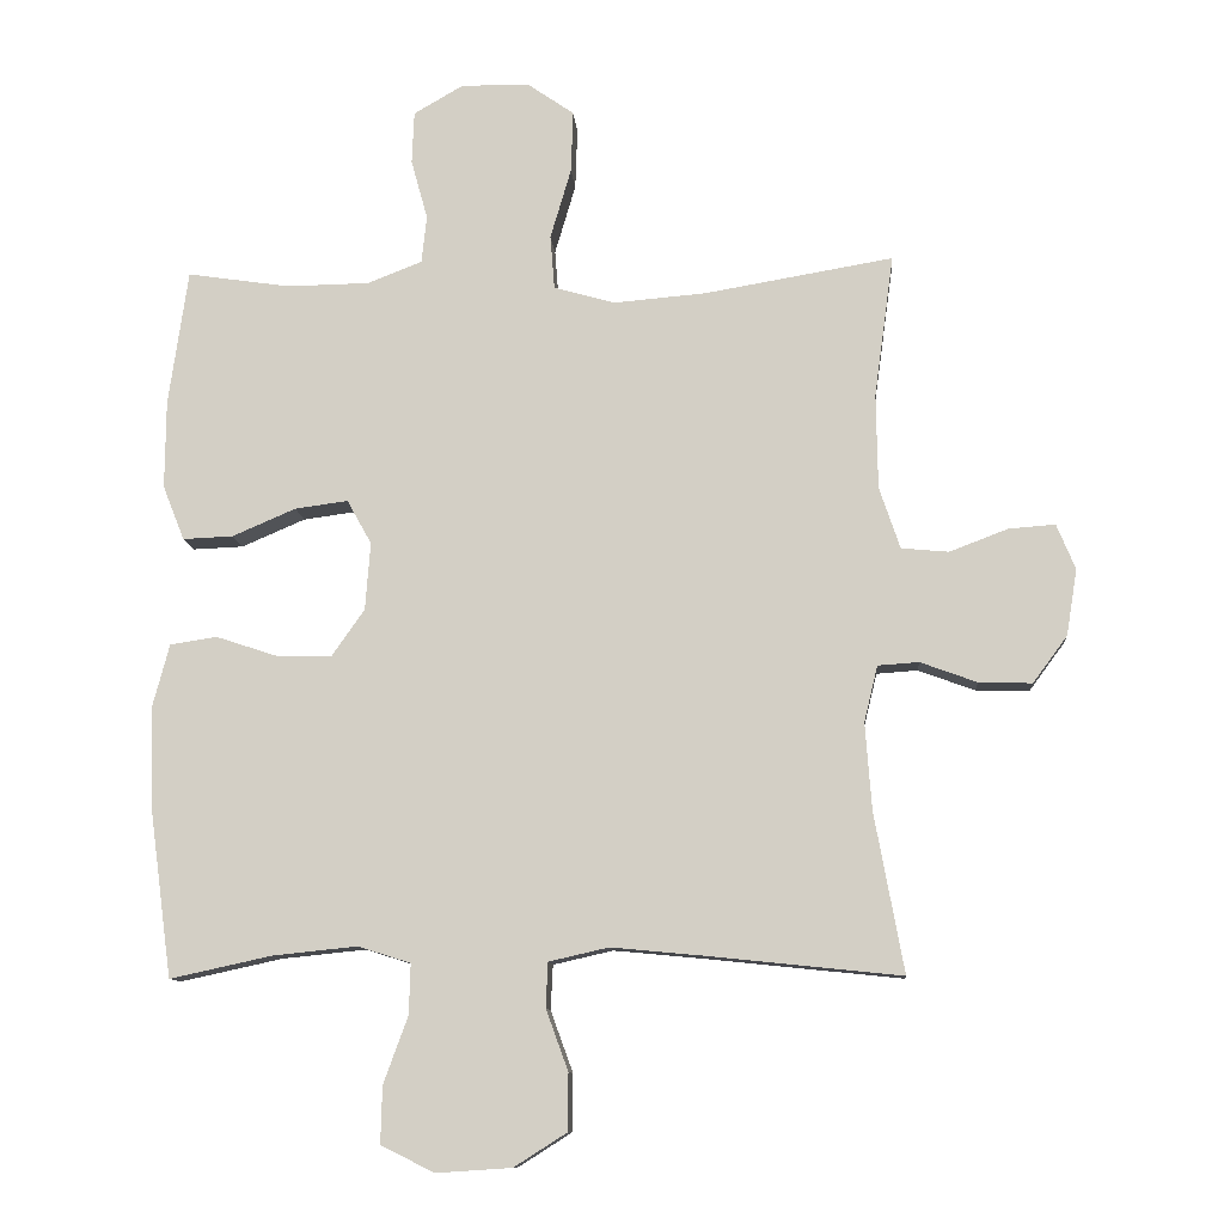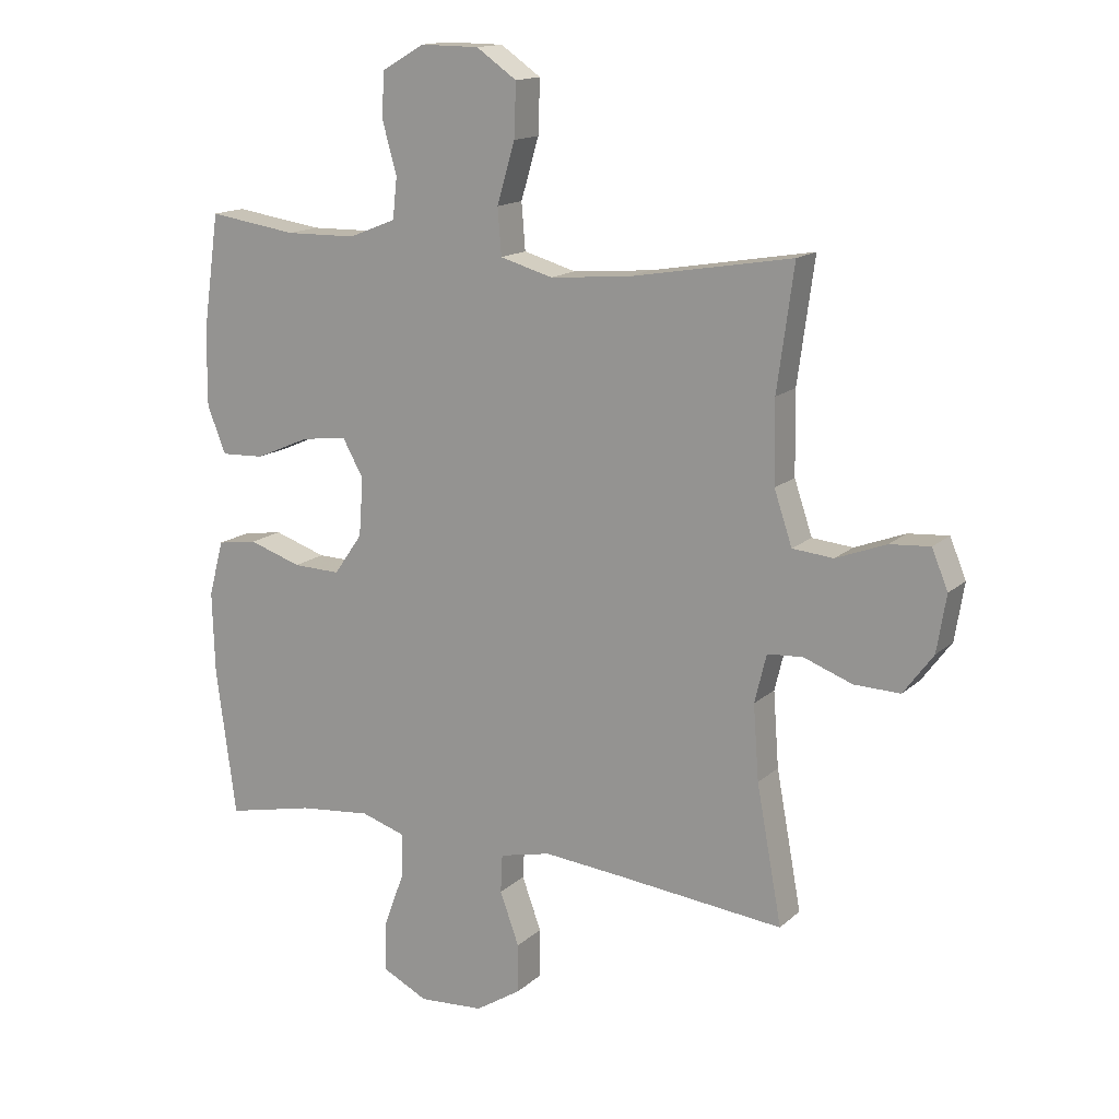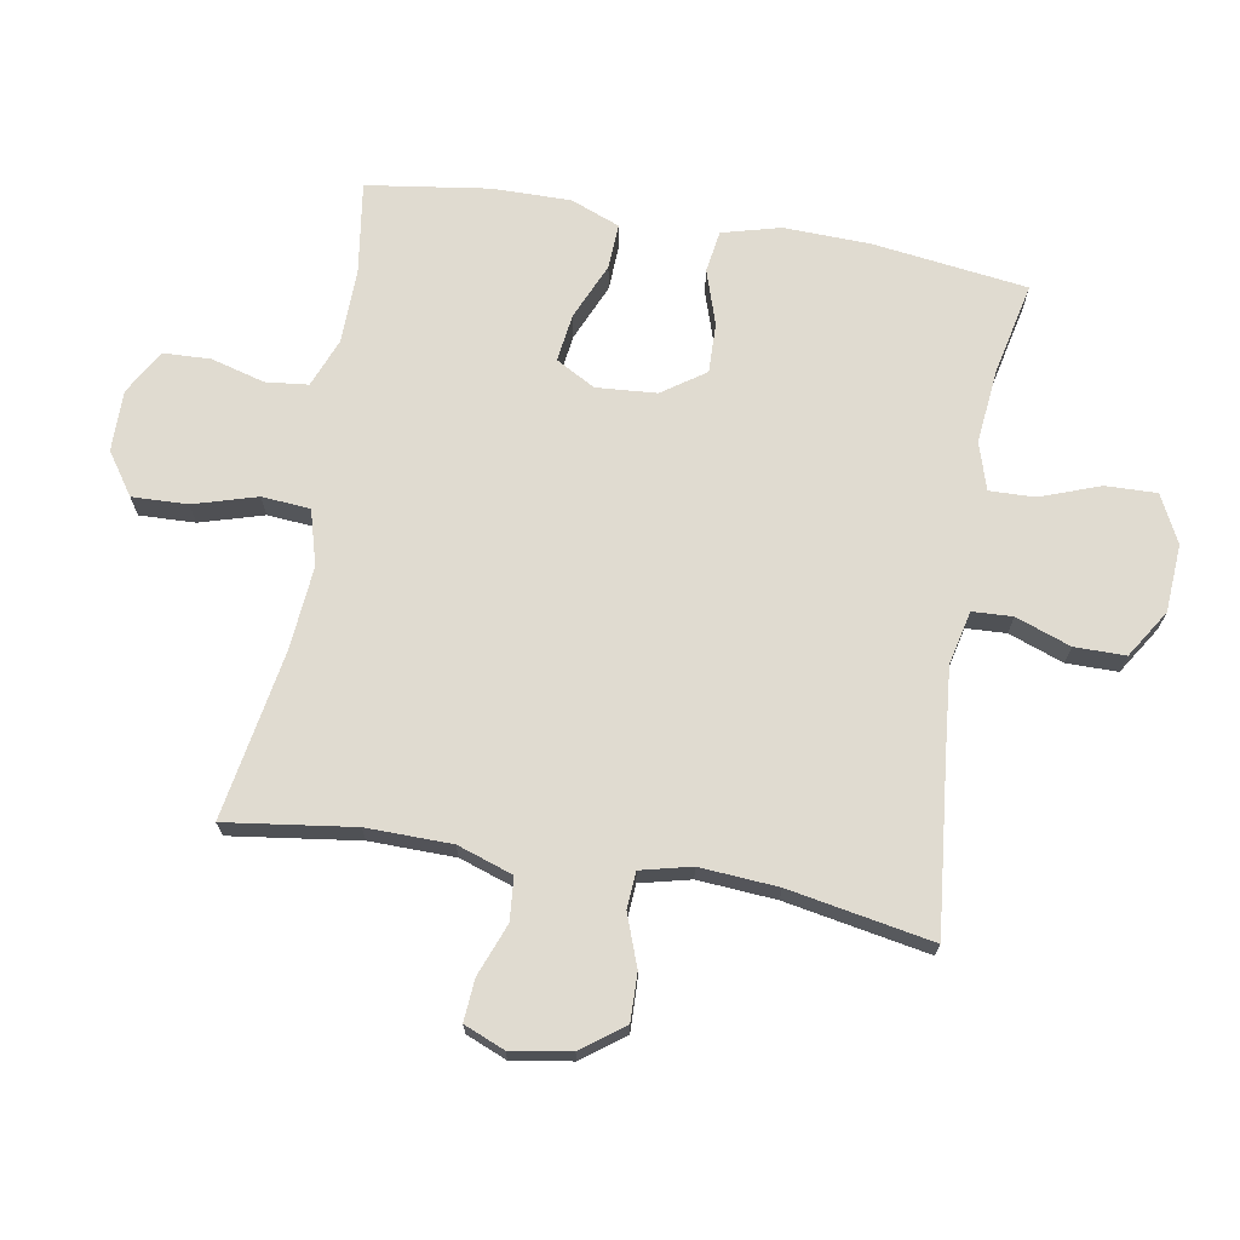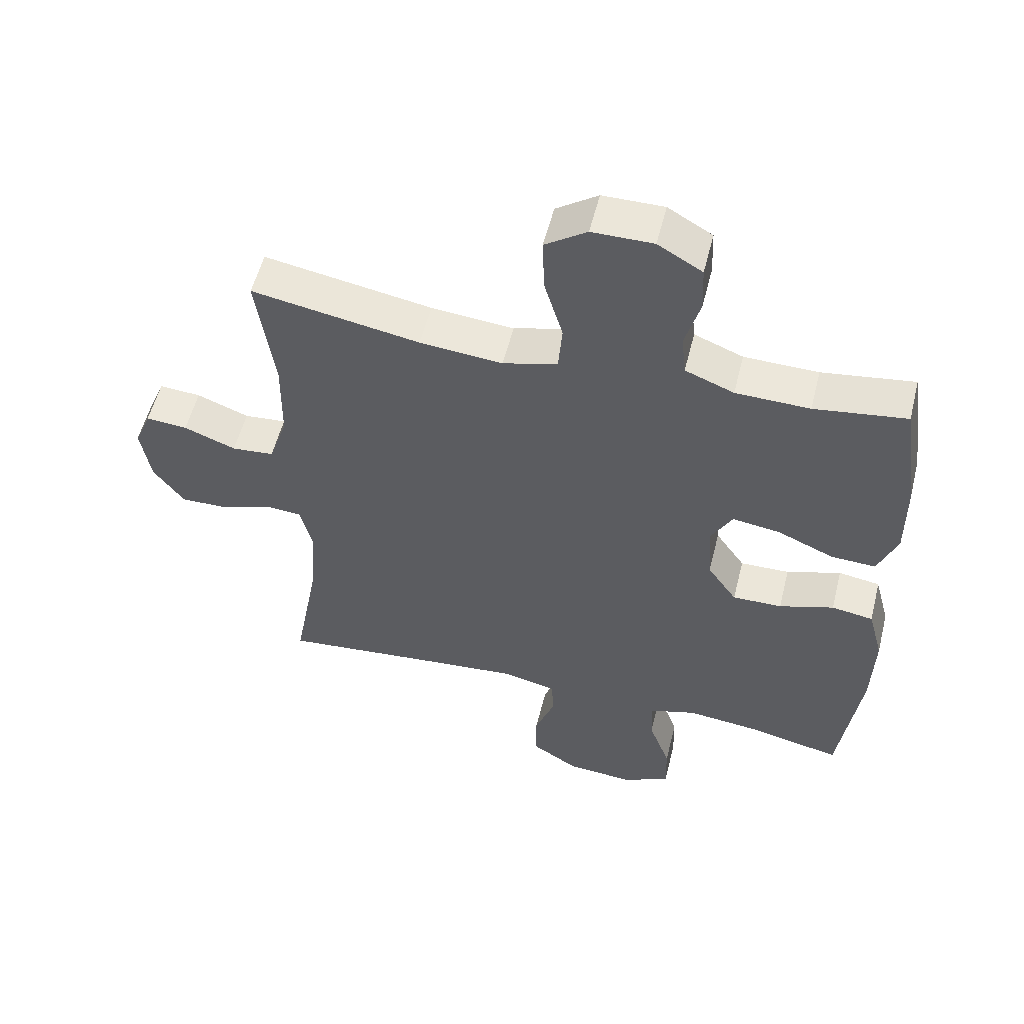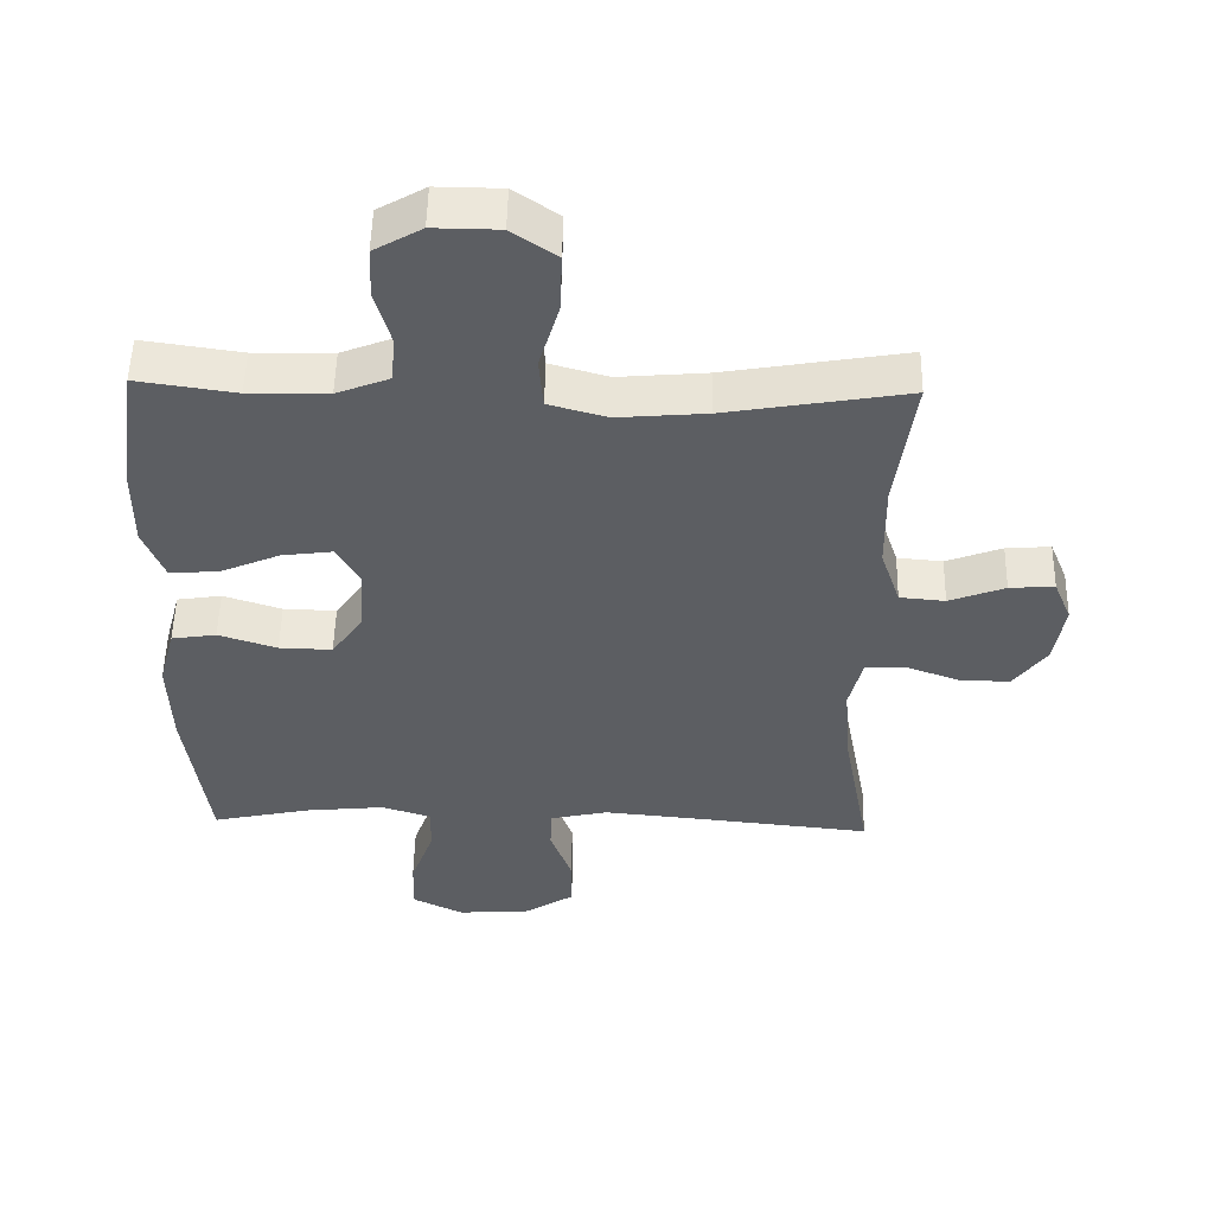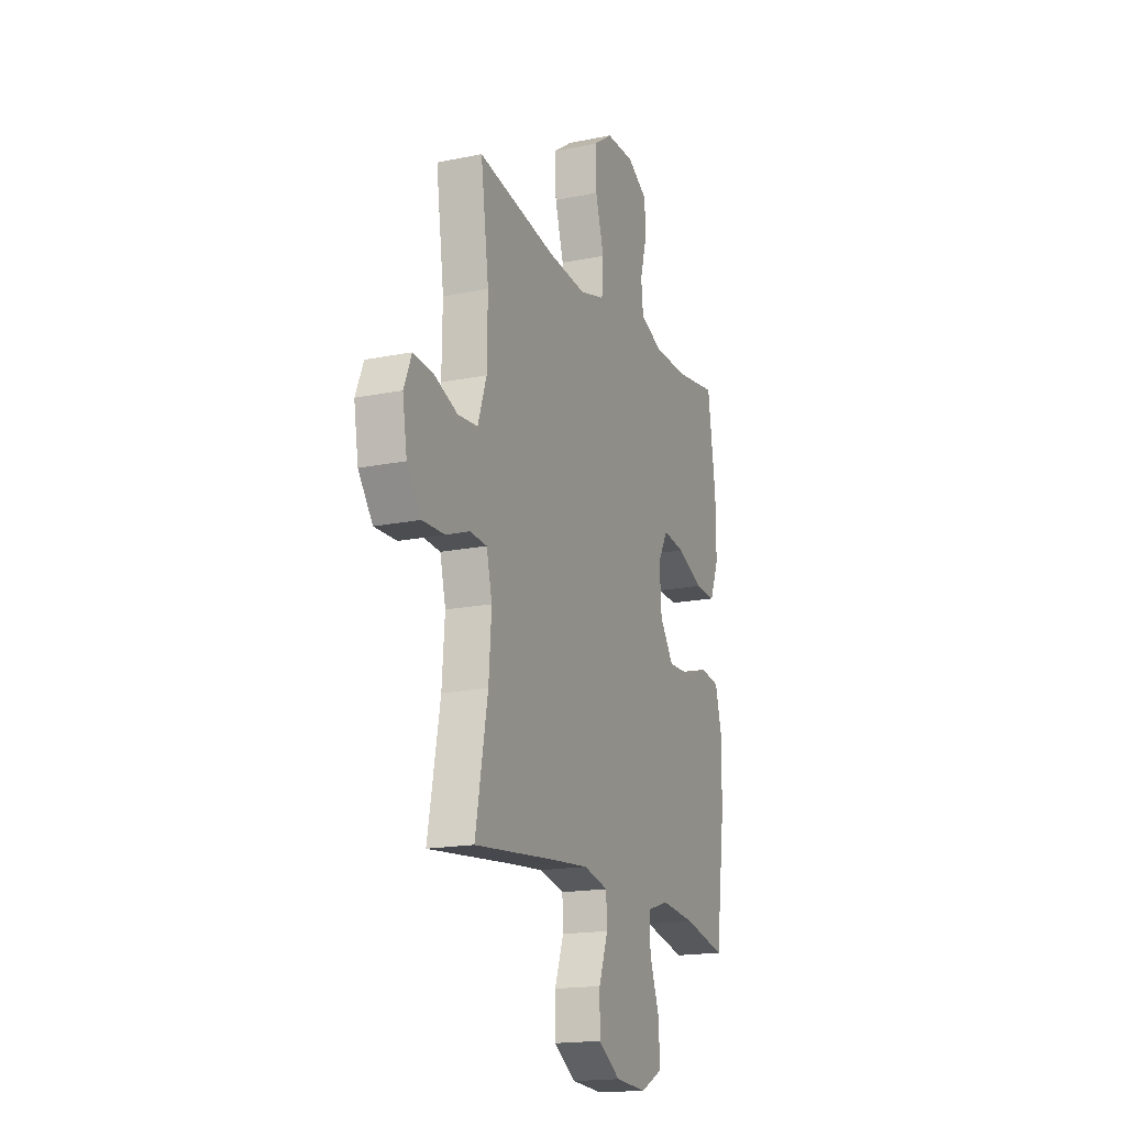
<metadata>
{"format":"obj","ext":"obj","renderer":"f3d","projection":"perspective","resolution":1024,"background":"white","views":[{"elev":-10.6,"azim":4.3,"up":"+Z"},{"elev":14.9,"azim":29.5,"up":"+Z"},{"elev":70.0,"azim":99.8,"up":"+Y"},{"elev":55.1,"azim":-166.0,"up":"+Z"},{"elev":52.1,"azim":1.2,"up":"+Z"},{"elev":-17.4,"azim":112.0,"up":"+Z"}]}
</metadata>
<code>
v 0.5 0.07 -0.5
v 0.23 0.07 -0.472
v 0.102 0.07 -0.46
v 0.019 0.07 -0.479
v 0.016 0.07 -0.541
v 0.047 0.07 -0.626
v 0.047 0.07 -0.705
v -0.027 0.07 -0.752
v -0.132 0.07 -0.759
v -0.206 0.07 -0.722
v -0.204 0.07 -0.643
v -0.17 0.07 -0.55
v -0.168 0.07 -0.48
v -0.241 0.07 -0.457
v -0.358 0.07 -0.469
v -0.5 0.07 -0.5
v -0.532 0.07 -0.26
v -0.536 0.07 -0.127
v -0.512 0.07 -0.037
v -0.447 0.07 -0.027
v -0.362 0.07 -0.055
v -0.285 0.07 -0.057
v -0.239 0.07 0.009
v -0.232 0.07 0.103
v -0.266 0.07 0.164
v -0.34 0.07 0.154
v -0.428 0.07 0.116
v -0.498 0.07 0.113
v -0.528 0.07 0.189
v -0.527 0.07 0.311
v -0.5 0.07 0.5
v -0.357 0.07 0.479
v -0.242 0.07 0.481
v -0.166 0.07 0.511
v -0.159 0.07 0.577
v -0.182 0.07 0.66
v -0.179 0.07 0.733
v -0.11 0.07 0.773
v -0.015 0.07 0.772
v 0.05 0.07 0.727
v 0.047 0.07 0.641
v 0.018 0.07 0.543
v 0.024 0.07 0.468
v 0.109 0.07 0.444
v 0.238 0.07 0.455
v 0.5 0.07 0.5
v 0.473 0.07 0.302
v 0.475 0.07 0.17
v 0.504 0.07 0.084
v 0.57 0.07 0.078
v 0.651 0.07 0.109
v 0.716 0.07 0.114
v 0.742 0.07 0.051
v 0.727 0.07 -0.041
v 0.679 0.07 -0.106
v 0.605 0.07 -0.104
v 0.526 0.07 -0.075
v 0.469 0.07 -0.079
v 0.45 0.07 -0.157
v 0.459 0.07 -0.278
v 0.5 0 -0.5
v 0.23 0 -0.472
v 0.102 0 -0.46
v 0.019 0 -0.479
v 0.016 0 -0.541
v 0.047 0 -0.626
v 0.047 0 -0.705
v -0.027 0 -0.752
v -0.132 0 -0.759
v -0.206 0 -0.722
v -0.204 0 -0.643
v -0.17 0 -0.55
v -0.168 0 -0.48
v -0.241 0 -0.457
v -0.358 0 -0.469
v -0.5 0 -0.5
v -0.532 0 -0.26
v -0.536 0 -0.127
v -0.512 0 -0.037
v -0.447 0 -0.027
v -0.362 0 -0.055
v -0.285 0 -0.057
v -0.239 0 0.009
v -0.232 0 0.103
v -0.266 0 0.164
v -0.34 0 0.154
v -0.428 0 0.116
v -0.498 0 0.113
v -0.528 0 0.189
v -0.527 0 0.311
v -0.5 0 0.5
v -0.357 0 0.479
v -0.242 0 0.481
v -0.166 0 0.511
v -0.159 0 0.577
v -0.182 0 0.66
v -0.179 0 0.733
v -0.11 0 0.773
v -0.015 0 0.772
v 0.05 0 0.727
v 0.047 0 0.641
v 0.018 0 0.543
v 0.024 0 0.468
v 0.109 0 0.444
v 0.238 0 0.455
v 0.5 0 0.5
v 0.473 0 0.302
v 0.475 0 0.17
v 0.504 0 0.084
v 0.57 0 0.078
v 0.651 0 0.109
v 0.716 0 0.114
v 0.742 0 0.051
v 0.727 0 -0.041
v 0.679 0 -0.106
v 0.605 0 -0.104
v 0.526 0 -0.075
v 0.469 0 -0.079
v 0.45 0 -0.157
v 0.459 0 -0.278
f 54 55 56 57
f 54 57 58
f 53 54 58
f 50 51 52 53
f 49 50 53 58
f 48 49 58 59
f 45 46 47
f 44 45 47 48
f 43 44 48 59
f 39 40 41 42
f 39 42 43
f 38 39 43
f 35 36 37 38
f 34 35 38 43
f 33 34 43 59
f 29 30 31 32
f 26 27 28 29
f 25 26 29 32
f 24 25 32 33
f 18 19 20 21
f 18 21 22
f 15 16 17 18
f 14 15 18 22
f 13 14 22 23
f 9 10 11 12
f 9 12 13
f 8 9 13
f 5 6 7 8
f 4 5 8 13
f 3 4 13 23
f 60 1 2
f 24 33 59 60
f 23 24 60
f 2 3 23 60
f 117 116 115 114
f 118 117 114
f 118 114 113
f 113 112 111 110
f 118 113 110 109
f 119 118 109 108
f 107 106 105
f 108 107 105 104
f 119 108 104 103
f 102 101 100 99
f 103 102 99
f 103 99 98
f 98 97 96 95
f 103 98 95 94
f 119 103 94 93
f 92 91 90 89
f 89 88 87 86
f 92 89 86 85
f 93 92 85 84
f 81 80 79 78
f 82 81 78
f 78 77 76 75
f 82 78 75 74
f 83 82 74 73
f 72 71 70 69
f 73 72 69
f 73 69 68
f 68 67 66 65
f 73 68 65 64
f 83 73 64 63
f 62 61 120
f 120 119 93 84
f 120 84 83
f 120 83 63 62
f 1 61 62 2
f 2 62 63 3
f 3 63 64 4
f 4 64 65 5
f 5 65 66 6
f 6 66 67 7
f 7 67 68 8
f 8 68 69 9
f 9 69 70 10
f 10 70 71 11
f 11 71 72 12
f 12 72 73 13
f 13 73 74 14
f 14 74 75 15
f 15 75 76 16
f 16 76 77 17
f 17 77 78 18
f 18 78 79 19
f 19 79 80 20
f 20 80 81 21
f 21 81 82 22
f 22 82 83 23
f 23 83 84 24
f 24 84 85 25
f 25 85 86 26
f 26 86 87 27
f 27 87 88 28
f 28 88 89 29
f 29 89 90 30
f 30 90 91 31
f 31 91 92 32
f 32 92 93 33
f 33 93 94 34
f 34 94 95 35
f 35 95 96 36
f 36 96 97 37
f 37 97 98 38
f 38 98 99 39
f 39 99 100 40
f 40 100 101 41
f 41 101 102 42
f 42 102 103 43
f 43 103 104 44
f 44 104 105 45
f 45 105 106 46
f 46 106 107 47
f 47 107 108 48
f 48 108 109 49
f 49 109 110 50
f 50 110 111 51
f 51 111 112 52
f 52 112 113 53
f 53 113 114 54
f 54 114 115 55
f 55 115 116 56
f 56 116 117 57
f 57 117 118 58
f 58 118 119 59
f 59 119 120 60
f 60 120 61 1

</code>
